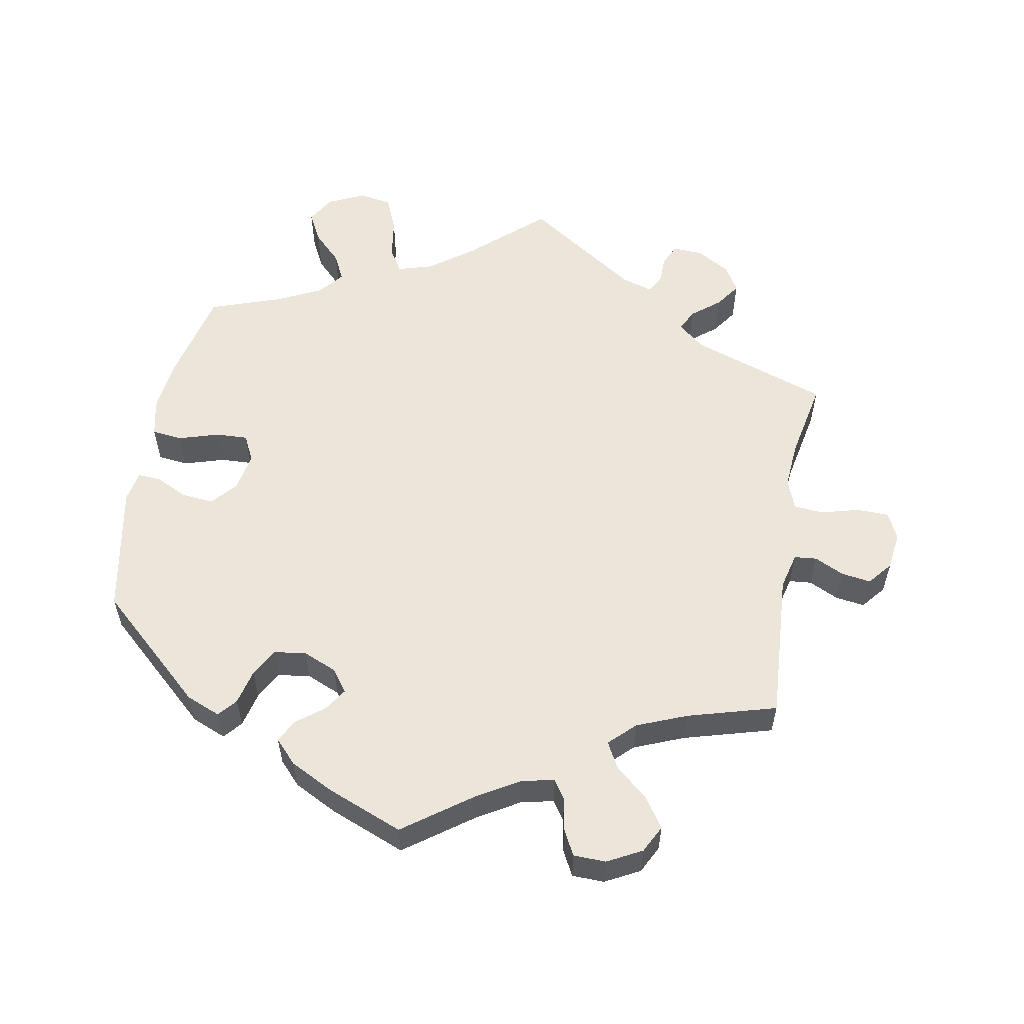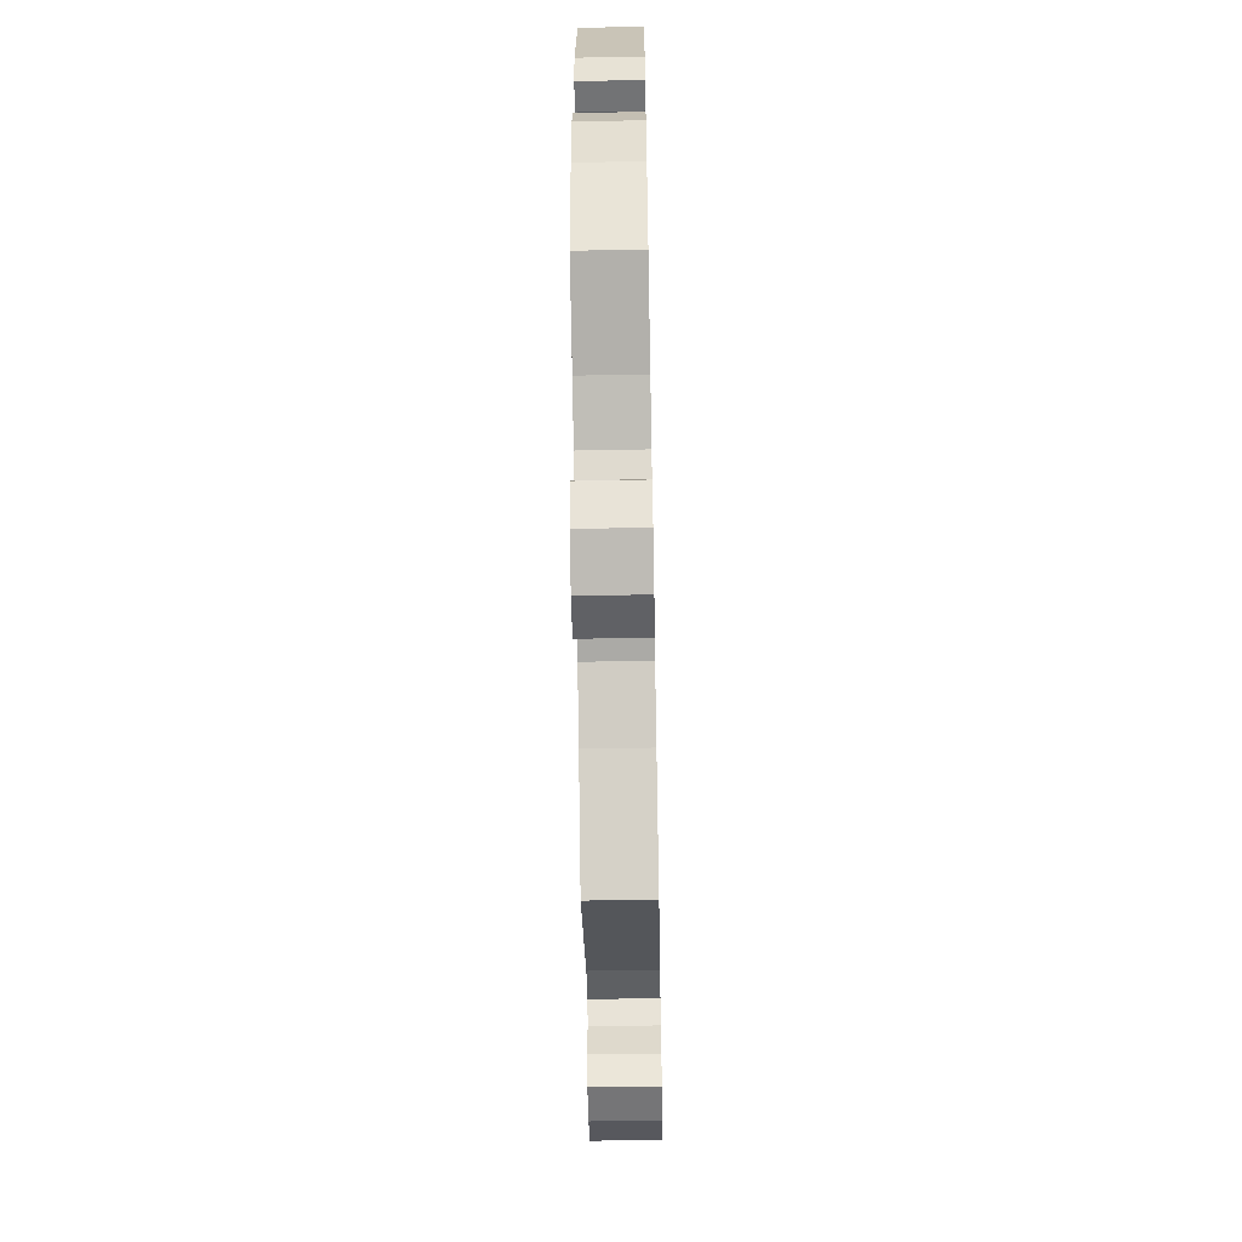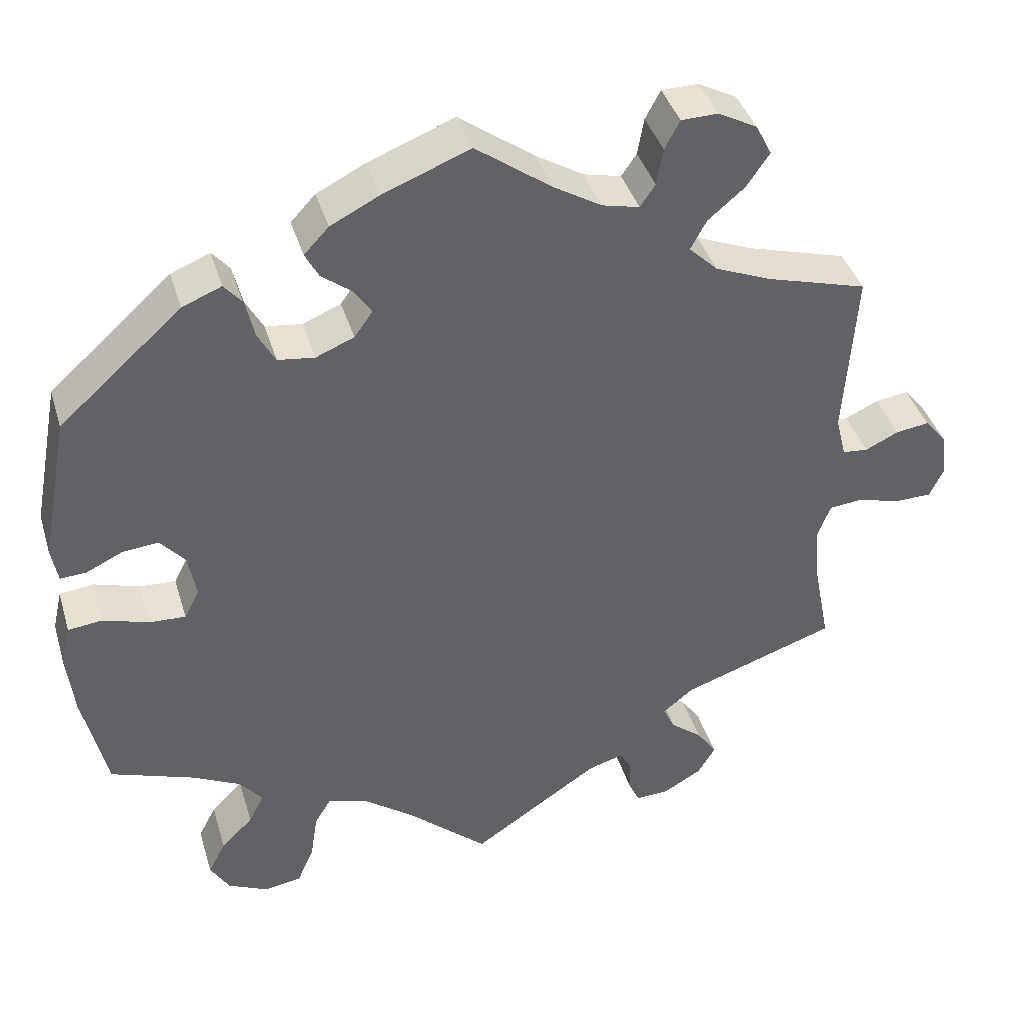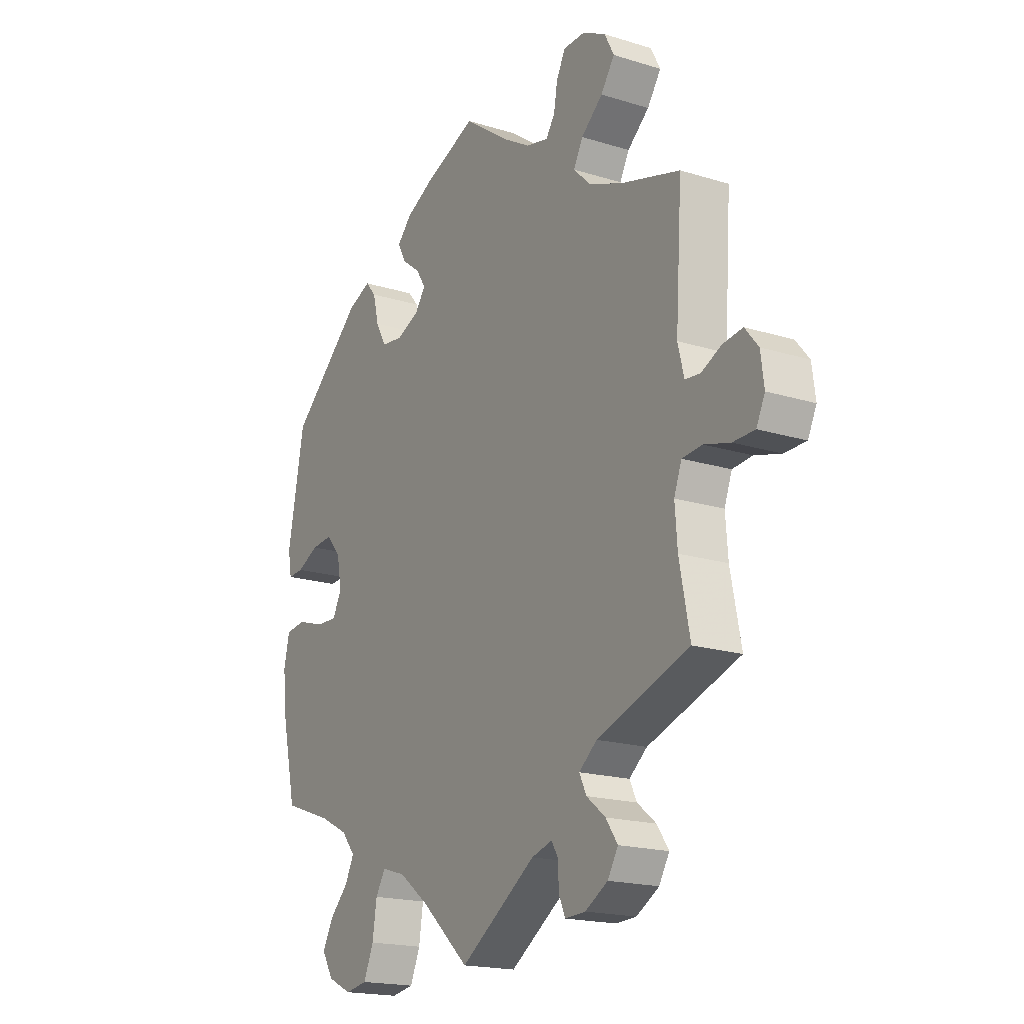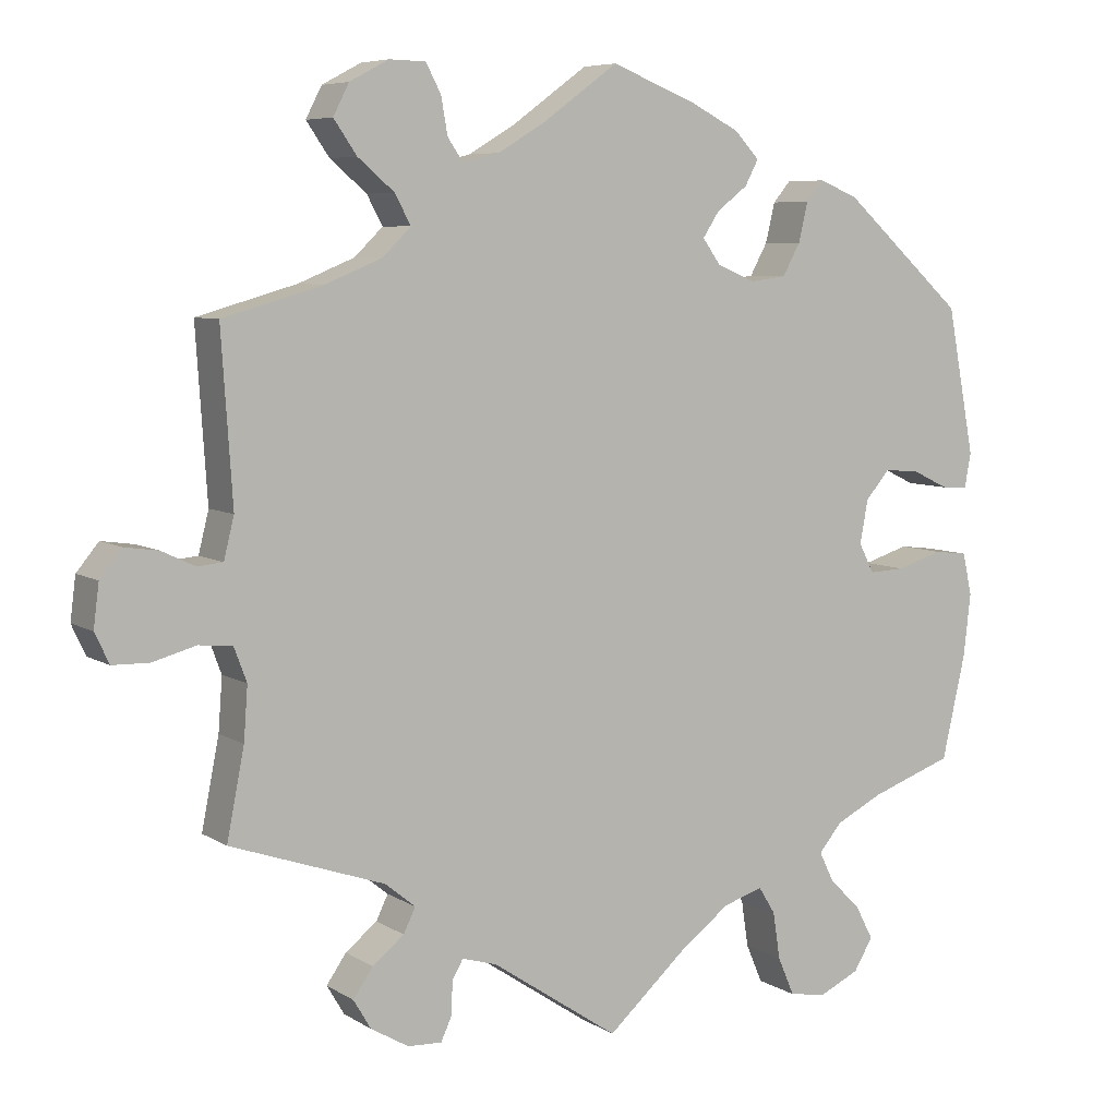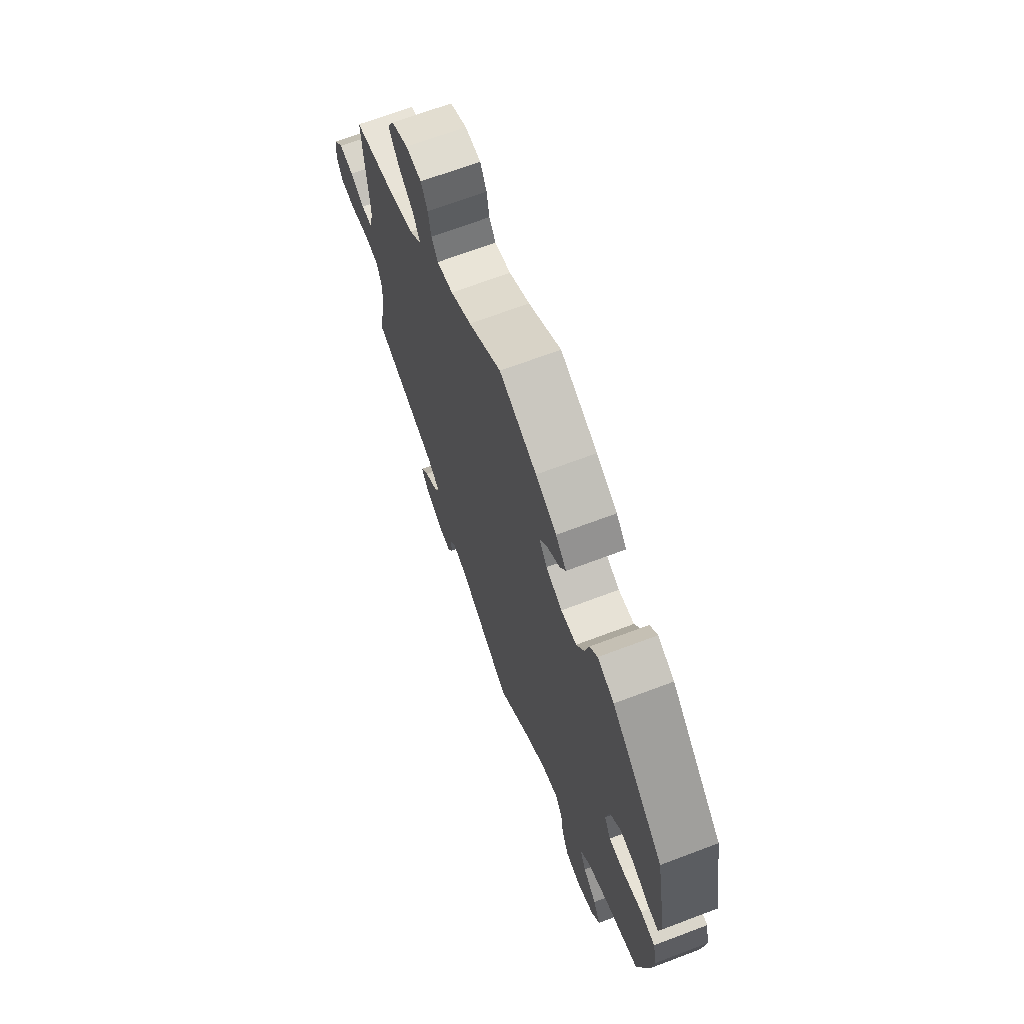
<metadata>
{"format":"obj","ext":"obj","renderer":"f3d","projection":"perspective","resolution":1024,"background":"white","views":[{"elev":56.5,"azim":10.4,"up":"+Y"},{"elev":-59.2,"azim":-88.9,"up":"+Z"},{"elev":40.1,"azim":-16.3,"up":"+Z"},{"elev":-18.5,"azim":59.2,"up":"+Z"},{"elev":6.7,"azim":149.5,"up":"+Z"},{"elev":68.6,"azim":-110.7,"up":"+Z"}]}
</metadata>
<code>
v 0.306 0.07 -0.356
v 0.268 0.07 -0.387
v 0.283 0.07 -0.418
v 0.323 0.07 -0.45
v 0.348 0.07 -0.486
v 0.326 0.07 -0.523
v 0.278 0.07 -0.551
v 0.235 0.07 -0.553
v 0.221 0.07 -0.522
v 0.22 0.07 -0.481
v 0.206 0.07 -0.457
v 0.162 0.07 -0.47
v 0.001 0.07 -0.578
v -0.101 0.07 -0.487
v -0.164 0.07 -0.44
v -0.214 0.07 -0.425
v -0.235 0.07 -0.459
v -0.244 0.07 -0.518
v -0.265 0.07 -0.567
v -0.312 0.07 -0.575
v -0.363 0.07 -0.551
v -0.387 0.07 -0.511
v -0.365 0.07 -0.469
v -0.325 0.07 -0.429
v -0.306 0.07 -0.391
v -0.335 0.07 -0.356
v -0.395 0.07 -0.326
v -0.5 0.07 -0.289
v -0.53 0.07 -0.157
v -0.539 0.07 -0.078
v -0.527 0.07 -0.025
v -0.484 0.07 -0.02
v -0.426 0.07 -0.038
v -0.381 0.07 -0.04
v -0.362 0.07 -0.003
v -0.372 0.07 0.052
v -0.403 0.07 0.088
v -0.448 0.07 0.084
v -0.494 0.07 0.062
v -0.527 0.07 0.06
v -0.535 0.07 0.104
v -0.5 0.07 0.289
v -0.346 0.07 0.427
v -0.297 0.07 0.447
v -0.275 0.07 0.421
v -0.263 0.07 0.371
v -0.241 0.07 0.331
v -0.195 0.07 0.325
v -0.147 0.07 0.345
v -0.124 0.07 0.377
v -0.145 0.07 0.409
v -0.184 0.07 0.439
v -0.201 0.07 0.471
v -0.17 0.07 0.504
v -0.109 0.07 0.535
v 0 0.07 0.578
v 0.095 0.07 0.509
v 0.155 0.07 0.473
v 0.202 0.07 0.462
v 0.221 0.07 0.49
v 0.229 0.07 0.536
v 0.248 0.07 0.572
v 0.294 0.07 0.573
v 0.343 0.07 0.547
v 0.363 0.07 0.508
v 0.334 0.07 0.466
v 0.288 0.07 0.427
v 0.268 0.07 0.39
v 0.304 0.07 0.355
v 0.375 0.07 0.326
v 0.501 0.07 0.29
v 0.487 0.07 0.078
v 0.5 0.07 0.026
v 0.532 0.07 0.023
v 0.574 0.07 0.043
v 0.616 0.07 0.049
v 0.644 0.07 0.015
v 0.651 0.07 -0.039
v 0.633 0.07 -0.077
v 0.587 0.07 -0.078
v 0.532 0.07 -0.063
v 0.49 0.07 -0.067
v 0.474 0.07 -0.11
v 0.479 0.07 -0.177
v 0.501 0.07 -0.289
v 0.306 0 -0.356
v 0.268 0 -0.387
v 0.283 0 -0.418
v 0.323 0 -0.45
v 0.348 0 -0.486
v 0.326 0 -0.523
v 0.278 0 -0.551
v 0.235 0 -0.553
v 0.221 0 -0.522
v 0.22 0 -0.481
v 0.206 0 -0.457
v 0.162 0 -0.47
v 0.001 0 -0.578
v -0.101 0 -0.487
v -0.164 0 -0.44
v -0.214 0 -0.425
v -0.235 0 -0.459
v -0.244 0 -0.518
v -0.265 0 -0.567
v -0.312 0 -0.575
v -0.363 0 -0.551
v -0.387 0 -0.511
v -0.365 0 -0.469
v -0.325 0 -0.429
v -0.306 0 -0.391
v -0.335 0 -0.356
v -0.395 0 -0.326
v -0.5 0 -0.289
v -0.53 0 -0.157
v -0.539 0 -0.078
v -0.527 0 -0.025
v -0.484 0 -0.02
v -0.426 0 -0.038
v -0.381 0 -0.04
v -0.362 0 -0.003
v -0.372 0 0.052
v -0.403 0 0.088
v -0.448 0 0.084
v -0.494 0 0.062
v -0.527 0 0.06
v -0.535 0 0.104
v -0.5 0 0.289
v -0.346 0 0.427
v -0.297 0 0.447
v -0.275 0 0.421
v -0.263 0 0.371
v -0.241 0 0.331
v -0.195 0 0.325
v -0.147 0 0.345
v -0.124 0 0.377
v -0.145 0 0.409
v -0.184 0 0.439
v -0.201 0 0.471
v -0.17 0 0.504
v -0.109 0 0.535
v 0 0 0.578
v 0.095 0 0.509
v 0.155 0 0.473
v 0.202 0 0.462
v 0.221 0 0.49
v 0.229 0 0.536
v 0.248 0 0.572
v 0.294 0 0.573
v 0.343 0 0.547
v 0.363 0 0.508
v 0.334 0 0.466
v 0.288 0 0.427
v 0.268 0 0.39
v 0.304 0 0.355
v 0.375 0 0.326
v 0.501 0 0.29
v 0.487 0 0.078
v 0.5 0 0.026
v 0.532 0 0.023
v 0.574 0 0.043
v 0.616 0 0.049
v 0.644 0 0.015
v 0.651 0 -0.039
v 0.633 0 -0.077
v 0.587 0 -0.078
v 0.532 0 -0.063
v 0.49 0 -0.067
v 0.474 0 -0.11
v 0.479 0 -0.177
v 0.501 0 -0.289
f 84 85 1
f 83 84 1 2
f 82 83 2
f 78 79 80 81
f 78 81 82
f 77 78 82
f 74 75 76 77
f 74 77 82
f 73 74 82 2
f 70 71 72
f 69 70 72 73
f 68 69 73 2
f 64 65 66 67
f 64 67 68
f 63 64 68
f 60 61 62 63
f 59 60 63 68
f 58 59 68 2
f 54 55 56 57
f 54 57 58 2
f 51 52 53 54
f 50 51 54
f 43 44 45 46
f 43 46 47
f 42 43 47
f 41 42 47 48
f 38 39 40 41
f 37 38 41 48
f 30 31 32 33
f 30 33 34
f 27 28 29 30
f 26 27 30 34
f 25 26 34 35
f 21 22 23 24
f 21 24 25
f 20 21 25
f 17 18 19 20
f 16 17 20 25
f 15 16 25 35
f 12 13 14
f 11 12 14 15
f 7 8 9 10
f 7 10 11
f 6 7 11
f 3 4 5 6
f 3 6 11
f 50 54 2 3
f 49 50 3 11
f 36 37 48 49
f 35 36 49
f 11 15 35 49
f 86 170 169
f 87 86 169 168
f 87 168 167
f 166 165 164 163
f 167 166 163
f 167 163 162
f 162 161 160 159
f 167 162 159
f 87 167 159 158
f 157 156 155
f 158 157 155 154
f 87 158 154 153
f 152 151 150 149
f 153 152 149
f 153 149 148
f 148 147 146 145
f 153 148 145 144
f 87 153 144 143
f 142 141 140 139
f 87 143 142 139
f 139 138 137 136
f 139 136 135
f 131 130 129 128
f 132 131 128
f 132 128 127
f 133 132 127 126
f 126 125 124 123
f 133 126 123 122
f 118 117 116 115
f 119 118 115
f 115 114 113 112
f 119 115 112 111
f 120 119 111 110
f 109 108 107 106
f 110 109 106
f 110 106 105
f 105 104 103 102
f 110 105 102 101
f 120 110 101 100
f 99 98 97
f 100 99 97 96
f 95 94 93 92
f 96 95 92
f 96 92 91
f 91 90 89 88
f 96 91 88
f 88 87 139 135
f 96 88 135 134
f 134 133 122 121
f 134 121 120
f 134 120 100 96
f 1 86 87 2
f 2 87 88 3
f 3 88 89 4
f 4 89 90 5
f 5 90 91 6
f 6 91 92 7
f 7 92 93 8
f 8 93 94 9
f 9 94 95 10
f 10 95 96 11
f 11 96 97 12
f 12 97 98 13
f 13 98 99 14
f 14 99 100 15
f 15 100 101 16
f 16 101 102 17
f 17 102 103 18
f 18 103 104 19
f 19 104 105 20
f 20 105 106 21
f 21 106 107 22
f 22 107 108 23
f 23 108 109 24
f 24 109 110 25
f 25 110 111 26
f 26 111 112 27
f 27 112 113 28
f 28 113 114 29
f 29 114 115 30
f 30 115 116 31
f 31 116 117 32
f 32 117 118 33
f 33 118 119 34
f 34 119 120 35
f 35 120 121 36
f 36 121 122 37
f 37 122 123 38
f 38 123 124 39
f 39 124 125 40
f 40 125 126 41
f 41 126 127 42
f 42 127 128 43
f 43 128 129 44
f 44 129 130 45
f 45 130 131 46
f 46 131 132 47
f 47 132 133 48
f 48 133 134 49
f 49 134 135 50
f 50 135 136 51
f 51 136 137 52
f 52 137 138 53
f 53 138 139 54
f 54 139 140 55
f 55 140 141 56
f 56 141 142 57
f 57 142 143 58
f 58 143 144 59
f 59 144 145 60
f 60 145 146 61
f 61 146 147 62
f 62 147 148 63
f 63 148 149 64
f 64 149 150 65
f 65 150 151 66
f 66 151 152 67
f 67 152 153 68
f 68 153 154 69
f 69 154 155 70
f 70 155 156 71
f 71 156 157 72
f 72 157 158 73
f 73 158 159 74
f 74 159 160 75
f 75 160 161 76
f 76 161 162 77
f 77 162 163 78
f 78 163 164 79
f 79 164 165 80
f 80 165 166 81
f 81 166 167 82
f 82 167 168 83
f 83 168 169 84
f 84 169 170 85
f 85 170 86 1

</code>
